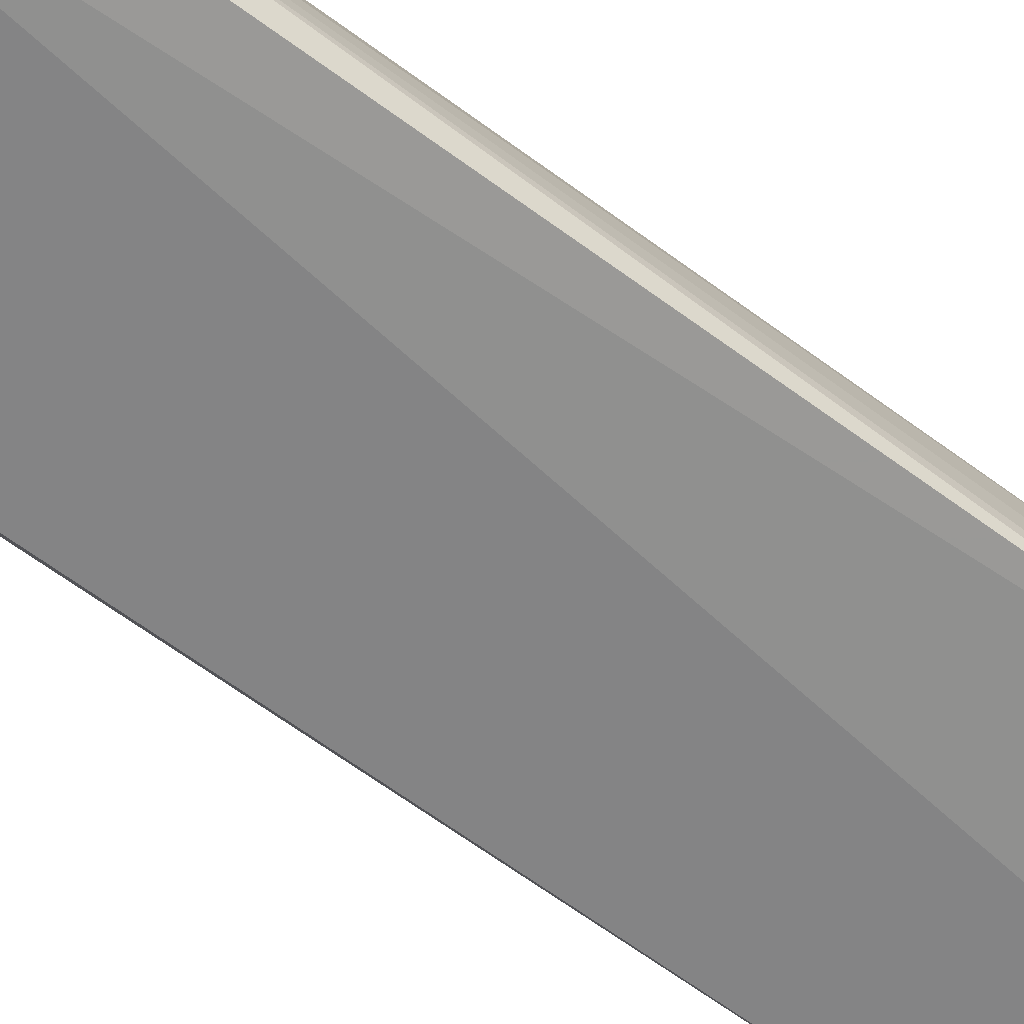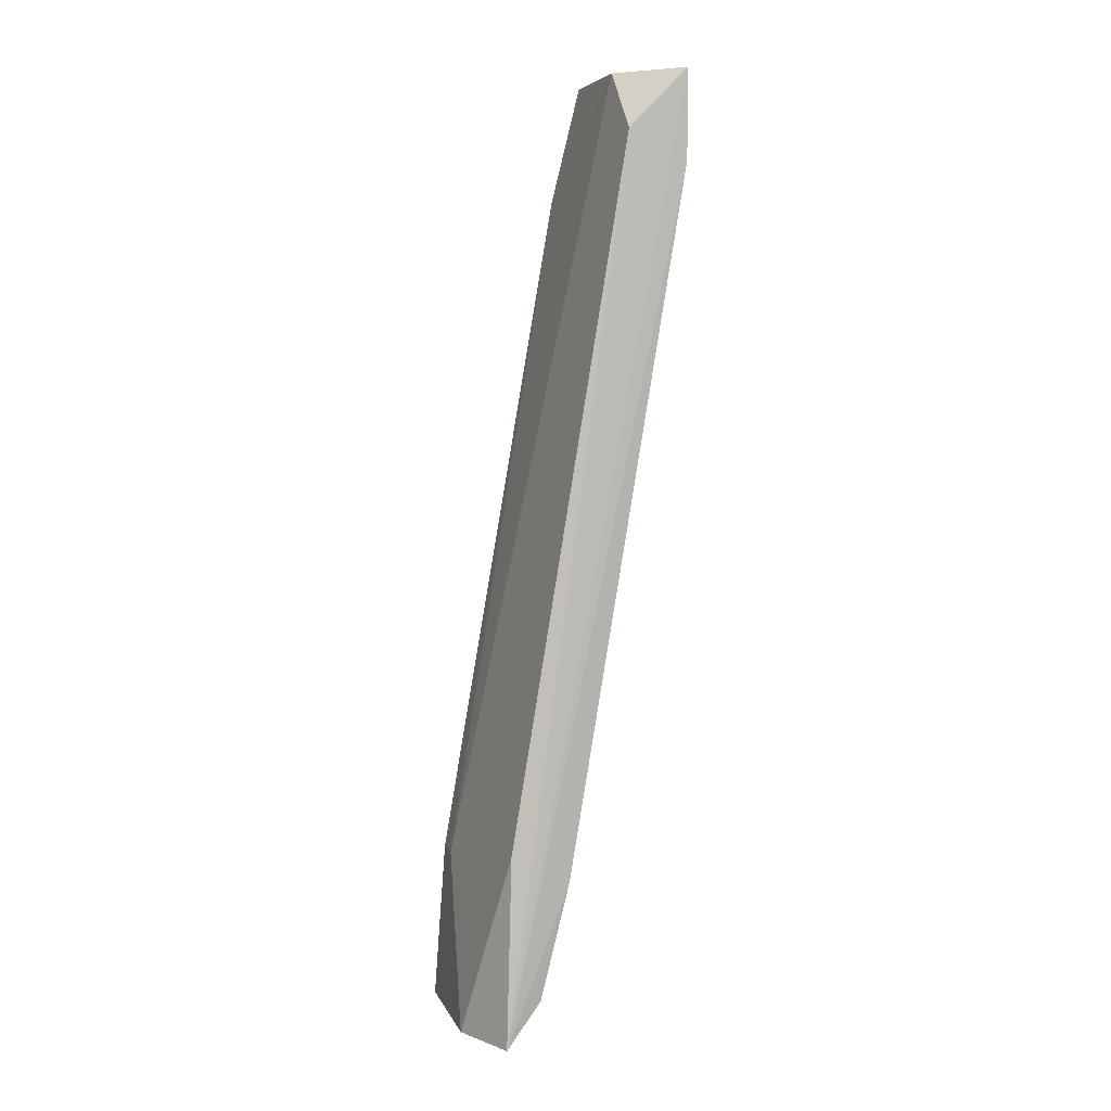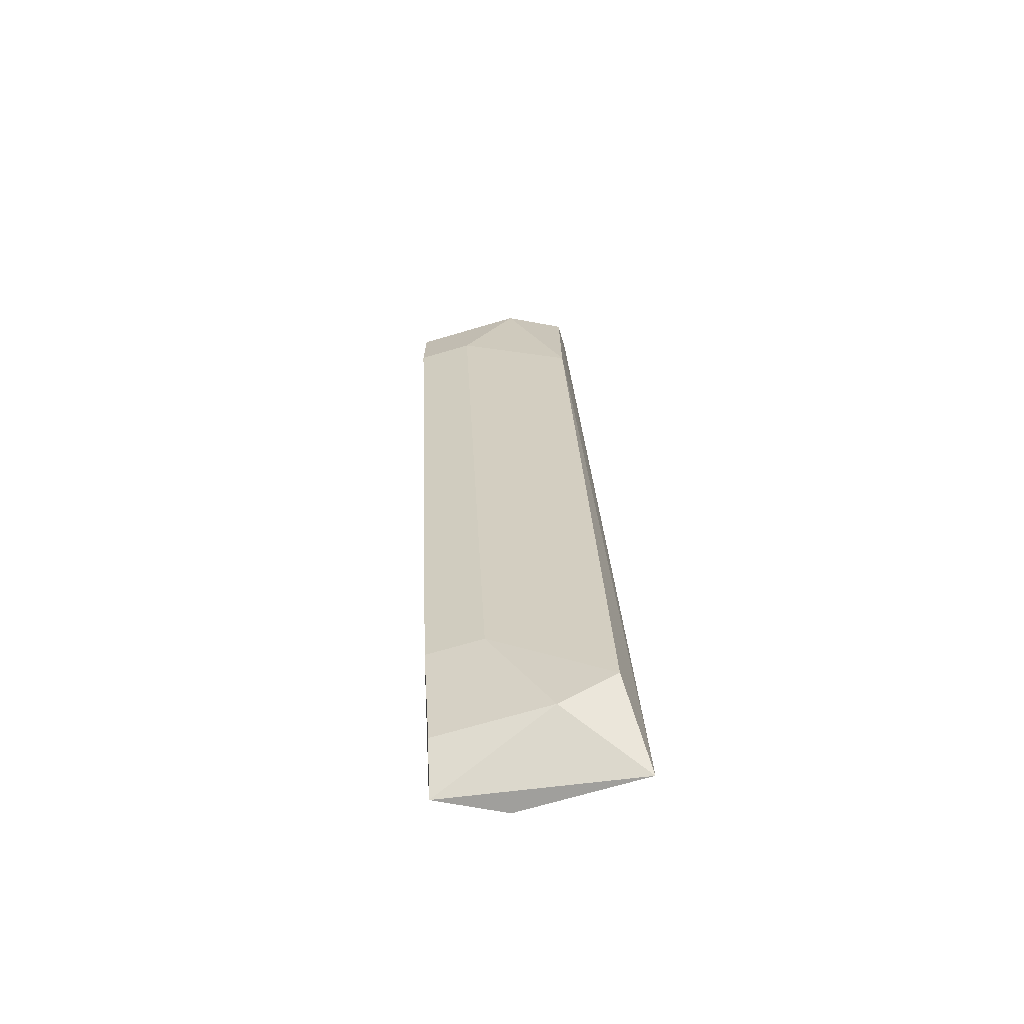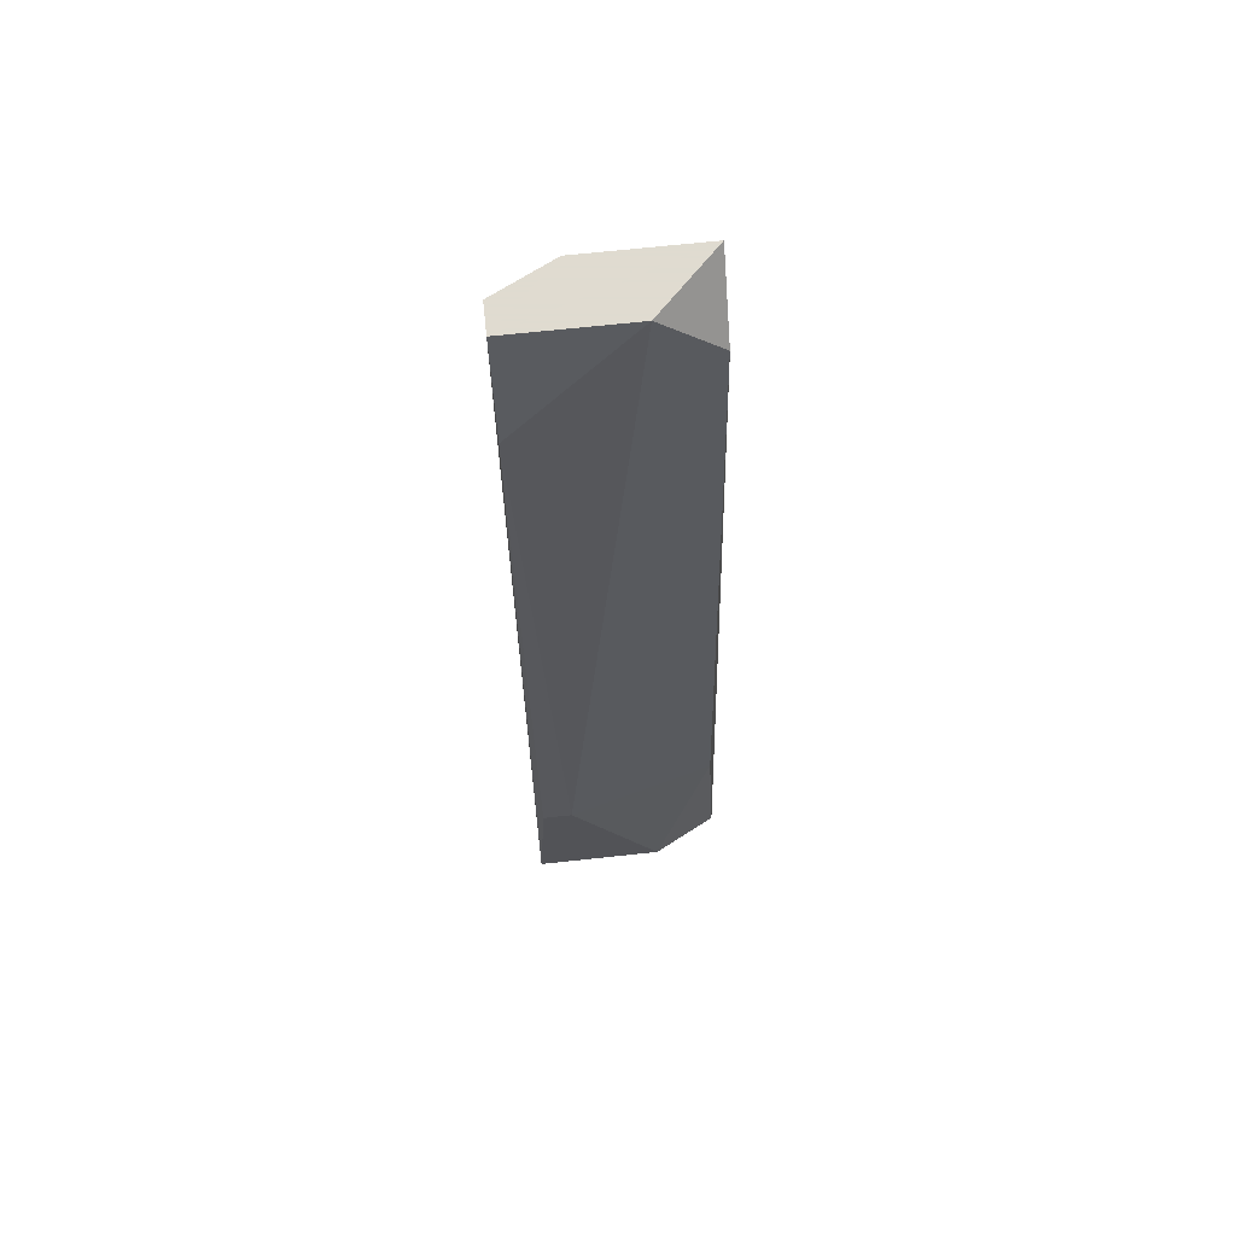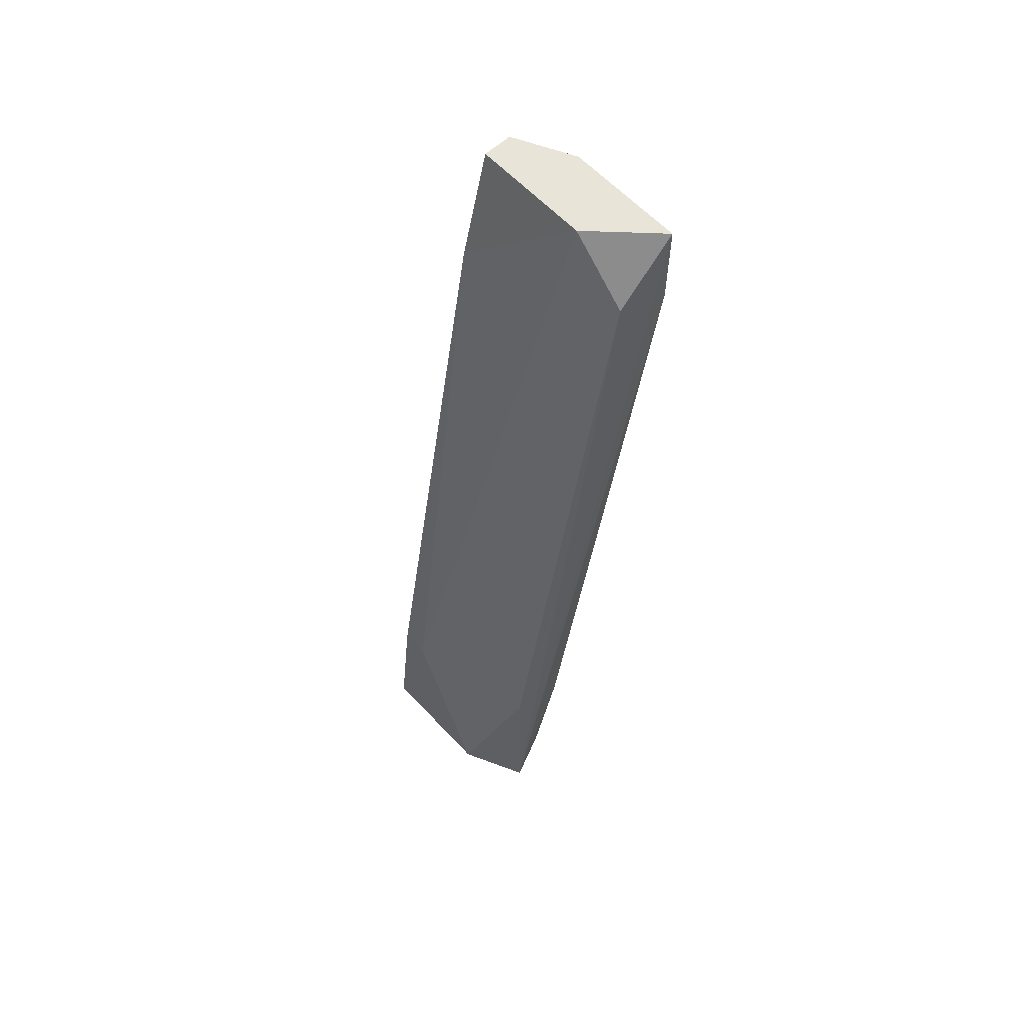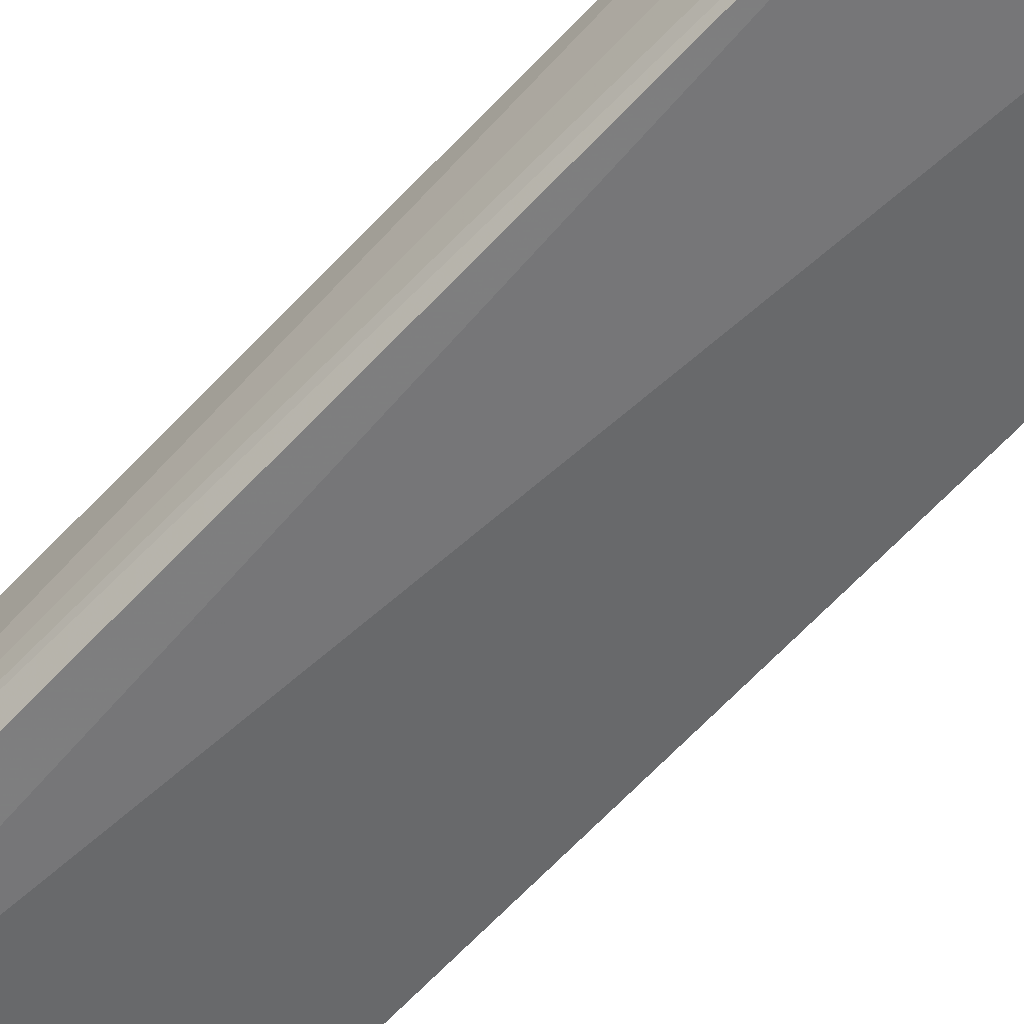
<metadata>
{"format":"obj","ext":"obj","renderer":"f3d","projection":"perspective","resolution":1024,"background":"white","views":[{"elev":-74.5,"azim":52.8,"up":"+Z"},{"elev":5.7,"azim":-105.2,"up":"+Y"},{"elev":-71.2,"azim":16.3,"up":"+Y"},{"elev":70.2,"azim":173.9,"up":"+Y"},{"elev":60.7,"azim":-132.7,"up":"+Y"},{"elev":-52.0,"azim":136.1,"up":"+Z"}]}
</metadata>
<code>
v -0.04292 -0.2574 0.1788
v -0.02096 0.0831 0.2557
v -0.06287 0.0831 0.2557
v 0 0.04117 0.2242
v 0 -0.2312 0.2033
v -0.06287 -0.1997 0.2138
v -0.06287 0.06212 0.2347
v 0 -0.1997 0.1823
v -0.06591 -0.2574 0.1903
v 0 0.02022 0.2452
v -0.04191 0.05166 0.2557
v 0.003042 -0.2574 0.1788
v 0 0.0831 0.2347
v -0.04191 0.0831 0.2347
v -0.06287 -0.1893 0.1928
v -0.01048 -0.1997 0.1823
v -0.02096 -0.2417 0.2033
v -0.06287 0.05166 0.2557
v -0.04191 -0.1997 0.2138
v -0.06287 -0.2417 0.2033
v 0 0.0831 0.2452
f 13 2 21
f 3 7 9
f 2 3 11
f 10 2 11
f 5 10 11
f 1 8 12
f 8 4 12
f 9 1 12
f 10 5 12
f 3 2 13
f 12 4 13
f 13 4 14
f 7 3 14
f 3 13 14
f 1 9 15
f 9 7 15
f 7 14 15
f 15 14 16
f 8 1 16
f 4 8 16
f 14 4 16
f 1 15 16
f 9 12 17
f 12 5 17
f 9 6 18
f 3 9 18
f 11 3 18
f 6 11 18
f 5 11 19
f 11 6 19
f 6 17 19
f 17 5 19
f 6 9 20
f 17 6 20
f 9 17 20
f 2 10 21
f 10 12 21
f 12 13 21

</code>
